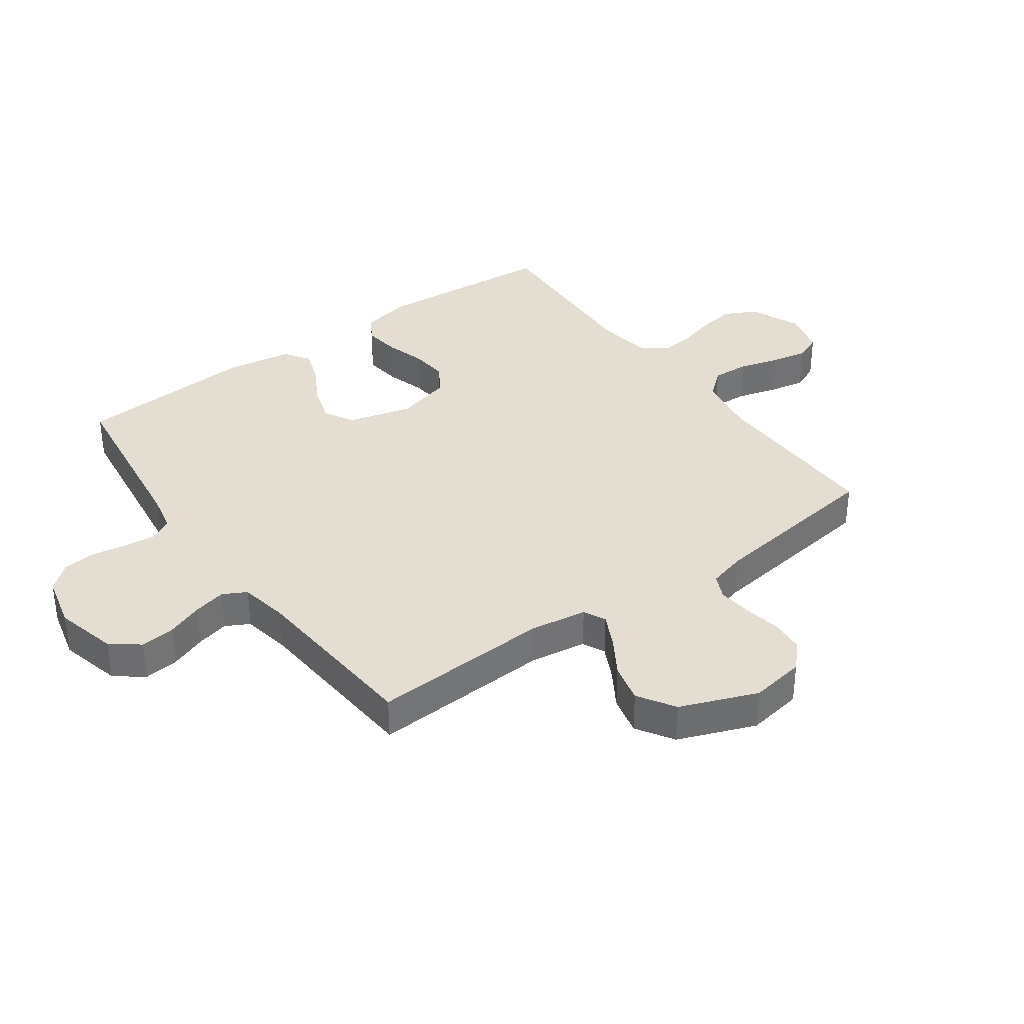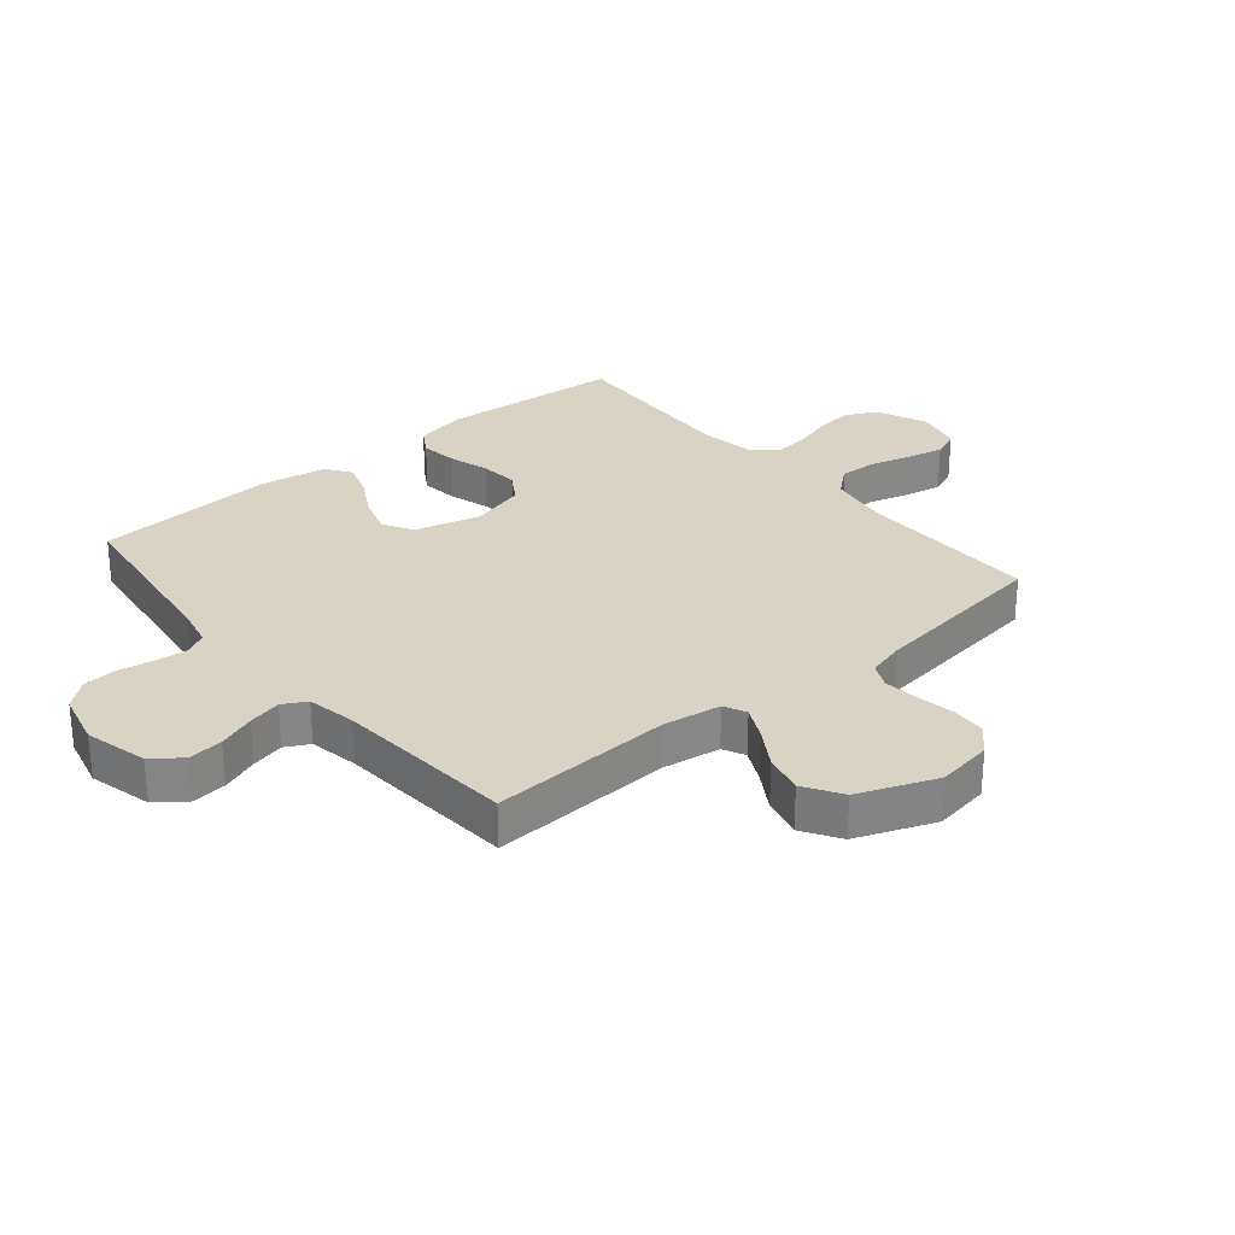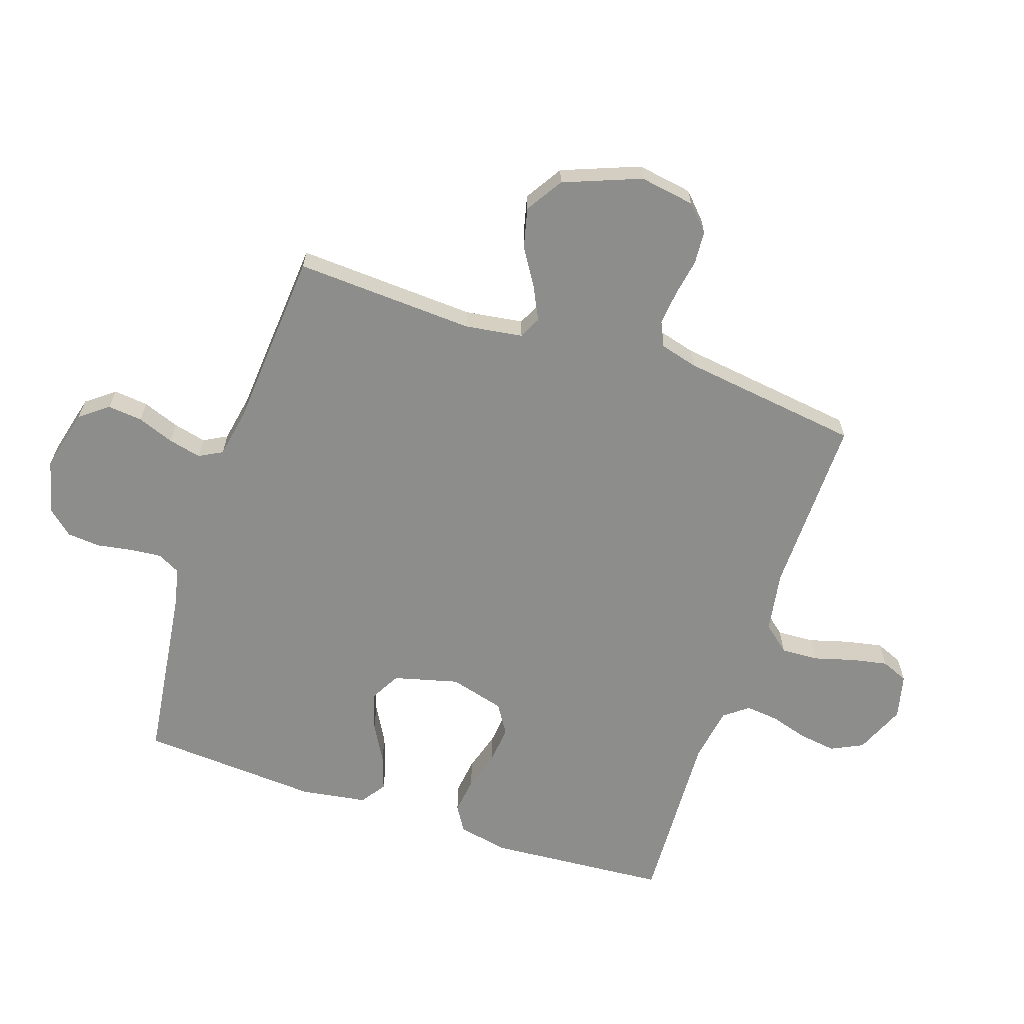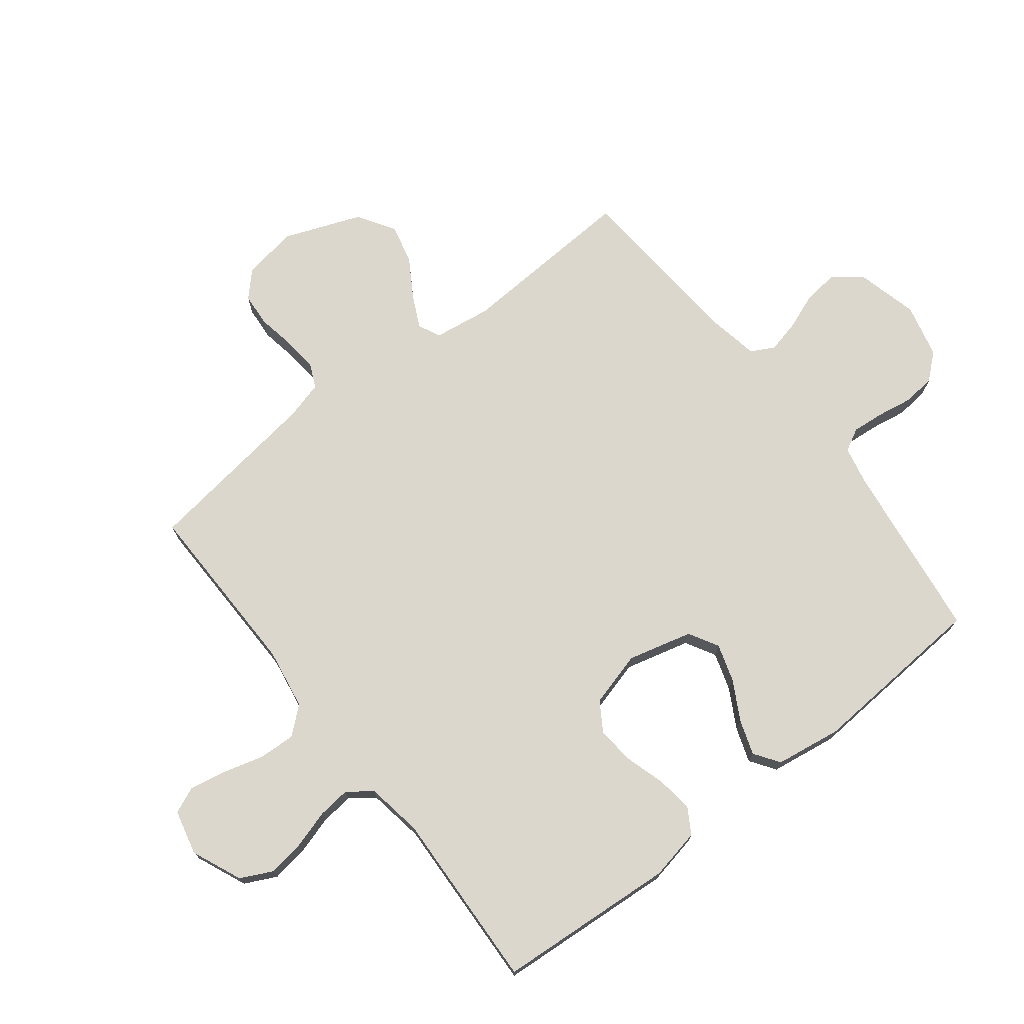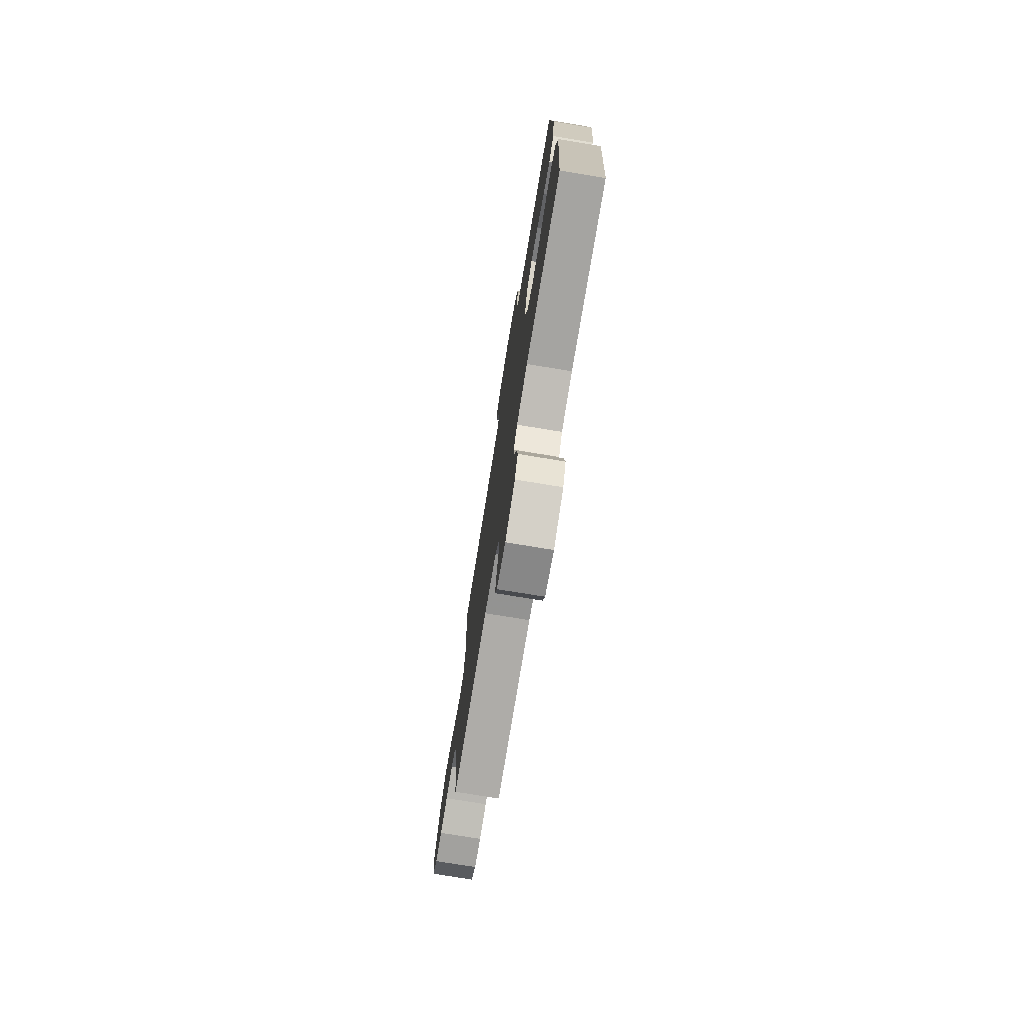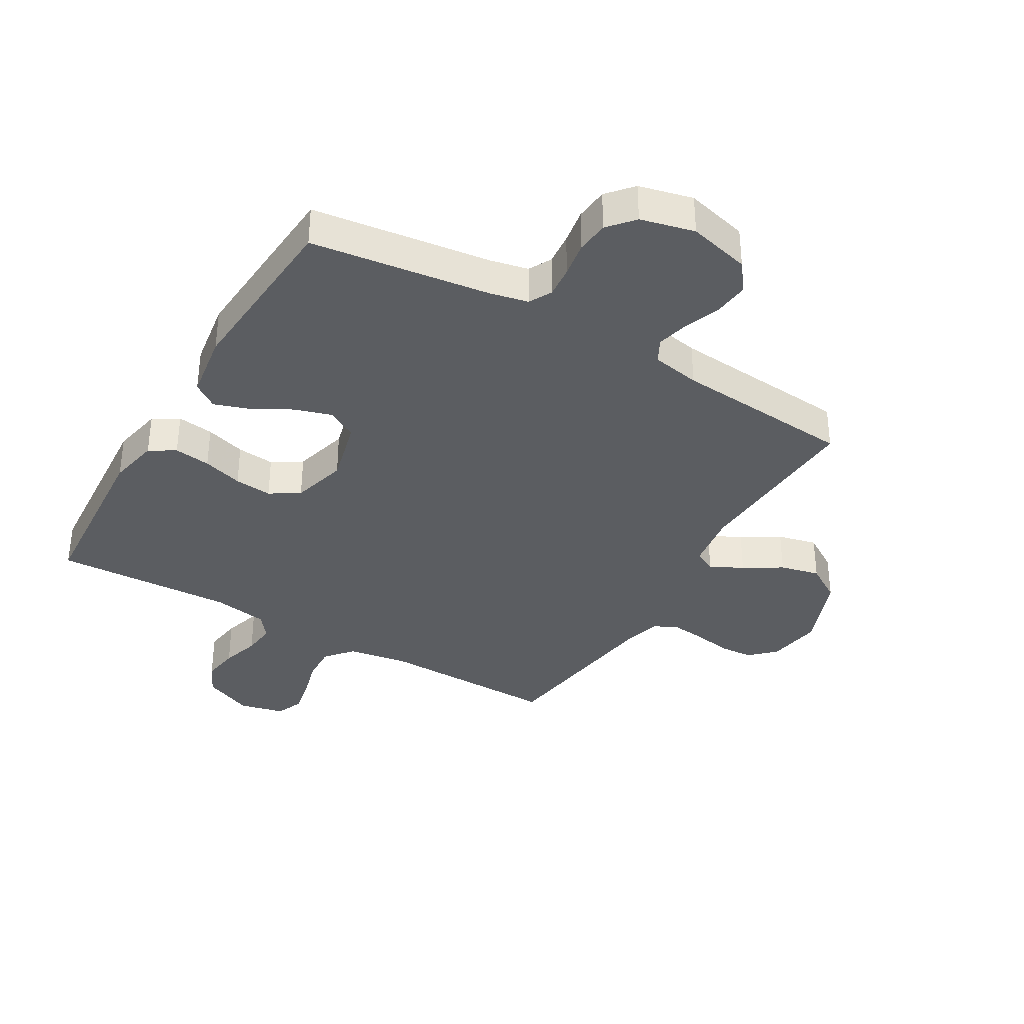
<metadata>
{"format":"obj","ext":"obj","renderer":"f3d","projection":"perspective","resolution":1024,"background":"white","views":[{"elev":36.0,"azim":54.3,"up":"+Y"},{"elev":28.3,"azim":50.2,"up":"+Y"},{"elev":-64.4,"azim":71.5,"up":"+Y"},{"elev":73.2,"azim":-128.0,"up":"+Y"},{"elev":-76.1,"azim":-99.3,"up":"+Z"},{"elev":-35.8,"azim":-30.5,"up":"+Y"}]}
</metadata>
<code>
v 0.5 0.07 0.5
v 0.484 0.07 0.2
v 0.498 0.07 0.104
v 0.535 0.07 0.086
v 0.59 0.07 0.113
v 0.653 0.07 0.152
v 0.719 0.07 0.168
v 0.781 0.07 0.129
v 0.831 0.07 0
v 0.816 0.07 -0.092
v 0.775 0.07 -0.131
v 0.719 0.07 -0.135
v 0.657 0.07 -0.124
v 0.599 0.07 -0.118
v 0.558 0.07 -0.137
v 0.541 0.07 -0.2
v 0.5 0.07 -0.5
v 0.2 0.07 -0.496
v 0.098 0.07 -0.513
v 0.06 0.07 -0.558
v 0.063 0.07 -0.62
v 0.082 0.07 -0.687
v 0.094 0.07 -0.748
v 0.075 0.07 -0.793
v 0 0.07 -0.811
v -0.084 0.07 -0.775
v -0.11 0.07 -0.722
v -0.101 0.07 -0.66
v -0.082 0.07 -0.596
v -0.076 0.07 -0.541
v -0.107 0.07 -0.501
v -0.2 0.07 -0.486
v -0.5 0.07 -0.5
v -0.522 0.07 -0.2
v -0.505 0.07 -0.115
v -0.462 0.07 -0.089
v -0.401 0.07 -0.097
v -0.334 0.07 -0.117
v -0.271 0.07 -0.123
v -0.222 0.07 -0.092
v -0.197 0.07 0
v -0.225 0.07 0.108
v -0.275 0.07 0.136
v -0.338 0.07 0.116
v -0.403 0.07 0.08
v -0.461 0.07 0.06
v -0.503 0.07 0.089
v -0.52 0.07 0.2
v -0.5 0.07 0.5
v -0.2 0.07 0.54
v -0.137 0.07 0.554
v -0.117 0.07 0.592
v -0.122 0.07 0.645
v -0.132 0.07 0.704
v -0.127 0.07 0.759
v -0.09 0.07 0.802
v 0 0.07 0.824
v 0.104 0.07 0.798
v 0.14 0.07 0.751
v 0.134 0.07 0.693
v 0.111 0.07 0.632
v 0.098 0.07 0.577
v 0.119 0.07 0.538
v 0.2 0.07 0.523
v 0.5 0 0.5
v 0.484 0 0.2
v 0.498 0 0.104
v 0.535 0 0.086
v 0.59 0 0.113
v 0.653 0 0.152
v 0.719 0 0.168
v 0.781 0 0.129
v 0.831 0 0
v 0.816 0 -0.092
v 0.775 0 -0.131
v 0.719 0 -0.135
v 0.657 0 -0.124
v 0.599 0 -0.118
v 0.558 0 -0.137
v 0.541 0 -0.2
v 0.5 0 -0.5
v 0.2 0 -0.496
v 0.098 0 -0.513
v 0.06 0 -0.558
v 0.063 0 -0.62
v 0.082 0 -0.687
v 0.094 0 -0.748
v 0.075 0 -0.793
v 0 0 -0.811
v -0.084 0 -0.775
v -0.11 0 -0.722
v -0.101 0 -0.66
v -0.082 0 -0.596
v -0.076 0 -0.541
v -0.107 0 -0.501
v -0.2 0 -0.486
v -0.5 0 -0.5
v -0.522 0 -0.2
v -0.505 0 -0.115
v -0.462 0 -0.089
v -0.401 0 -0.097
v -0.334 0 -0.117
v -0.271 0 -0.123
v -0.222 0 -0.092
v -0.197 0 0
v -0.225 0 0.108
v -0.275 0 0.136
v -0.338 0 0.116
v -0.403 0 0.08
v -0.461 0 0.06
v -0.503 0 0.089
v -0.52 0 0.2
v -0.5 0 0.5
v -0.2 0 0.54
v -0.137 0 0.554
v -0.117 0 0.592
v -0.122 0 0.645
v -0.132 0 0.704
v -0.127 0 0.759
v -0.09 0 0.802
v 0 0 0.824
v 0.104 0 0.798
v 0.14 0 0.751
v 0.134 0 0.693
v 0.111 0 0.632
v 0.098 0 0.577
v 0.119 0 0.538
v 0.2 0 0.523
f 58 59 60 61
f 58 61 62
f 57 58 62
f 56 57 62
f 53 54 55 56
f 52 53 56 62
f 51 52 62 63
f 47 48 49 50
f 44 45 46 47
f 43 44 47 50
f 42 43 50 51
f 35 36 37 38
f 35 38 39
f 32 33 34 35
f 31 32 35 39
f 30 31 39 40
f 26 27 28 29
f 26 29 30
f 25 26 30
f 24 25 30
f 21 22 23 24
f 21 24 30 40
f 16 17 18
f 15 16 18 19
f 10 11 12 13
f 10 13 14
f 9 10 14
f 8 9 14 15
f 5 6 7 8
f 4 5 8 15
f 64 1 2
f 64 2 3
f 63 64 3
f 41 42 51 63
f 41 63 3
f 20 21 40 41
f 19 20 41 3
f 3 4 15 19
f 125 124 123 122
f 126 125 122
f 126 122 121
f 126 121 120
f 120 119 118 117
f 126 120 117 116
f 127 126 116 115
f 114 113 112 111
f 111 110 109 108
f 114 111 108 107
f 115 114 107 106
f 102 101 100 99
f 103 102 99
f 99 98 97 96
f 103 99 96 95
f 104 103 95 94
f 93 92 91 90
f 94 93 90
f 94 90 89
f 94 89 88
f 88 87 86 85
f 104 94 88 85
f 82 81 80
f 83 82 80 79
f 77 76 75 74
f 78 77 74
f 78 74 73
f 79 78 73 72
f 72 71 70 69
f 79 72 69 68
f 66 65 128
f 67 66 128
f 67 128 127
f 127 115 106 105
f 67 127 105
f 105 104 85 84
f 67 105 84 83
f 83 79 68 67
f 1 65 66 2
f 2 66 67 3
f 3 67 68 4
f 4 68 69 5
f 5 69 70 6
f 6 70 71 7
f 7 71 72 8
f 8 72 73 9
f 9 73 74 10
f 10 74 75 11
f 11 75 76 12
f 12 76 77 13
f 13 77 78 14
f 14 78 79 15
f 15 79 80 16
f 16 80 81 17
f 17 81 82 18
f 18 82 83 19
f 19 83 84 20
f 20 84 85 21
f 21 85 86 22
f 22 86 87 23
f 23 87 88 24
f 24 88 89 25
f 25 89 90 26
f 26 90 91 27
f 27 91 92 28
f 28 92 93 29
f 29 93 94 30
f 30 94 95 31
f 31 95 96 32
f 32 96 97 33
f 33 97 98 34
f 34 98 99 35
f 35 99 100 36
f 36 100 101 37
f 37 101 102 38
f 38 102 103 39
f 39 103 104 40
f 40 104 105 41
f 41 105 106 42
f 42 106 107 43
f 43 107 108 44
f 44 108 109 45
f 45 109 110 46
f 46 110 111 47
f 47 111 112 48
f 48 112 113 49
f 49 113 114 50
f 50 114 115 51
f 51 115 116 52
f 52 116 117 53
f 53 117 118 54
f 54 118 119 55
f 55 119 120 56
f 56 120 121 57
f 57 121 122 58
f 58 122 123 59
f 59 123 124 60
f 60 124 125 61
f 61 125 126 62
f 62 126 127 63
f 63 127 128 64
f 64 128 65 1

</code>
